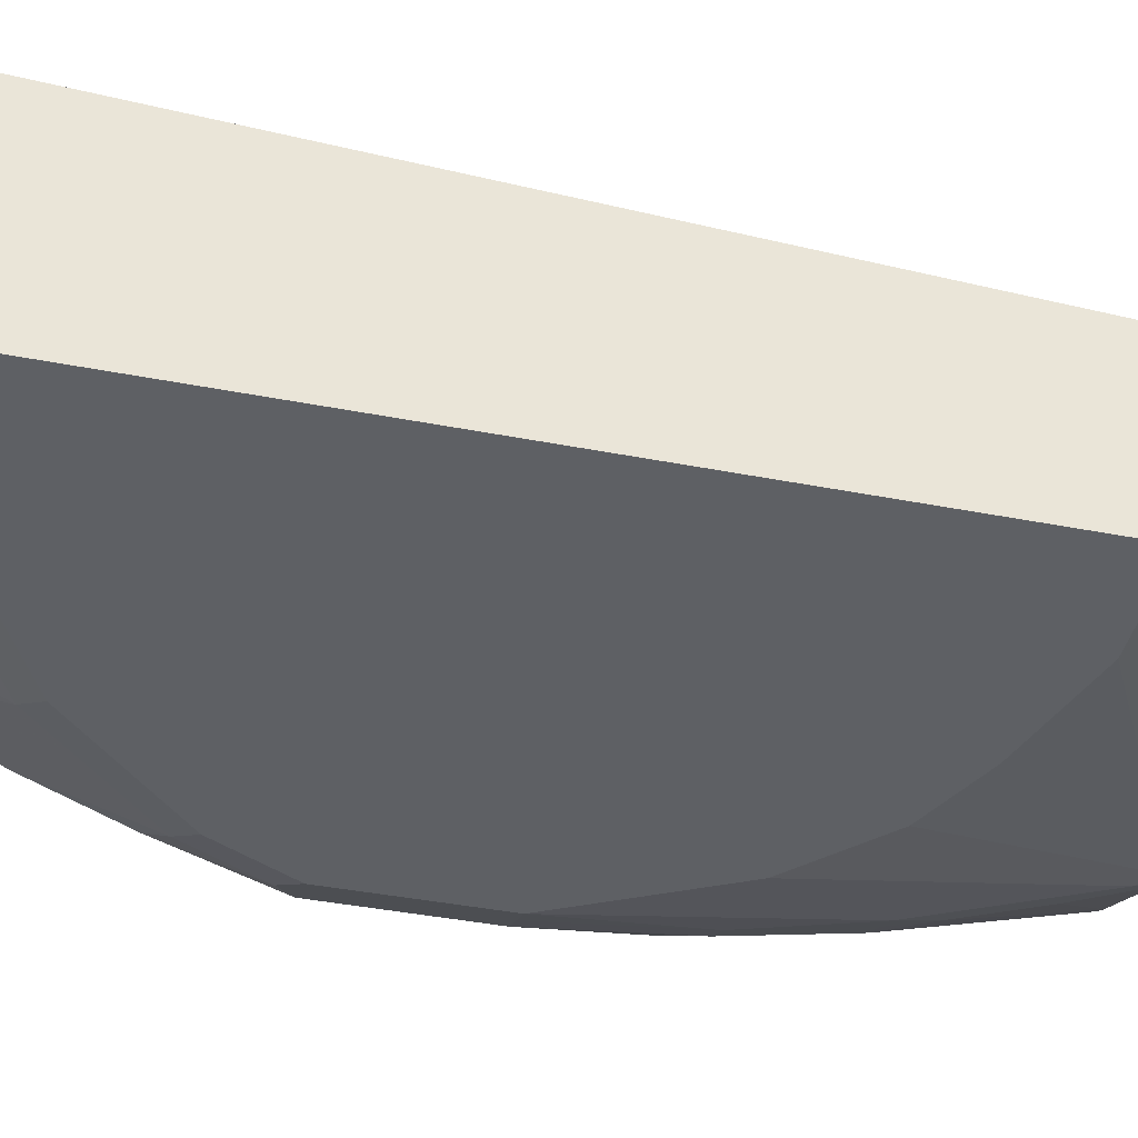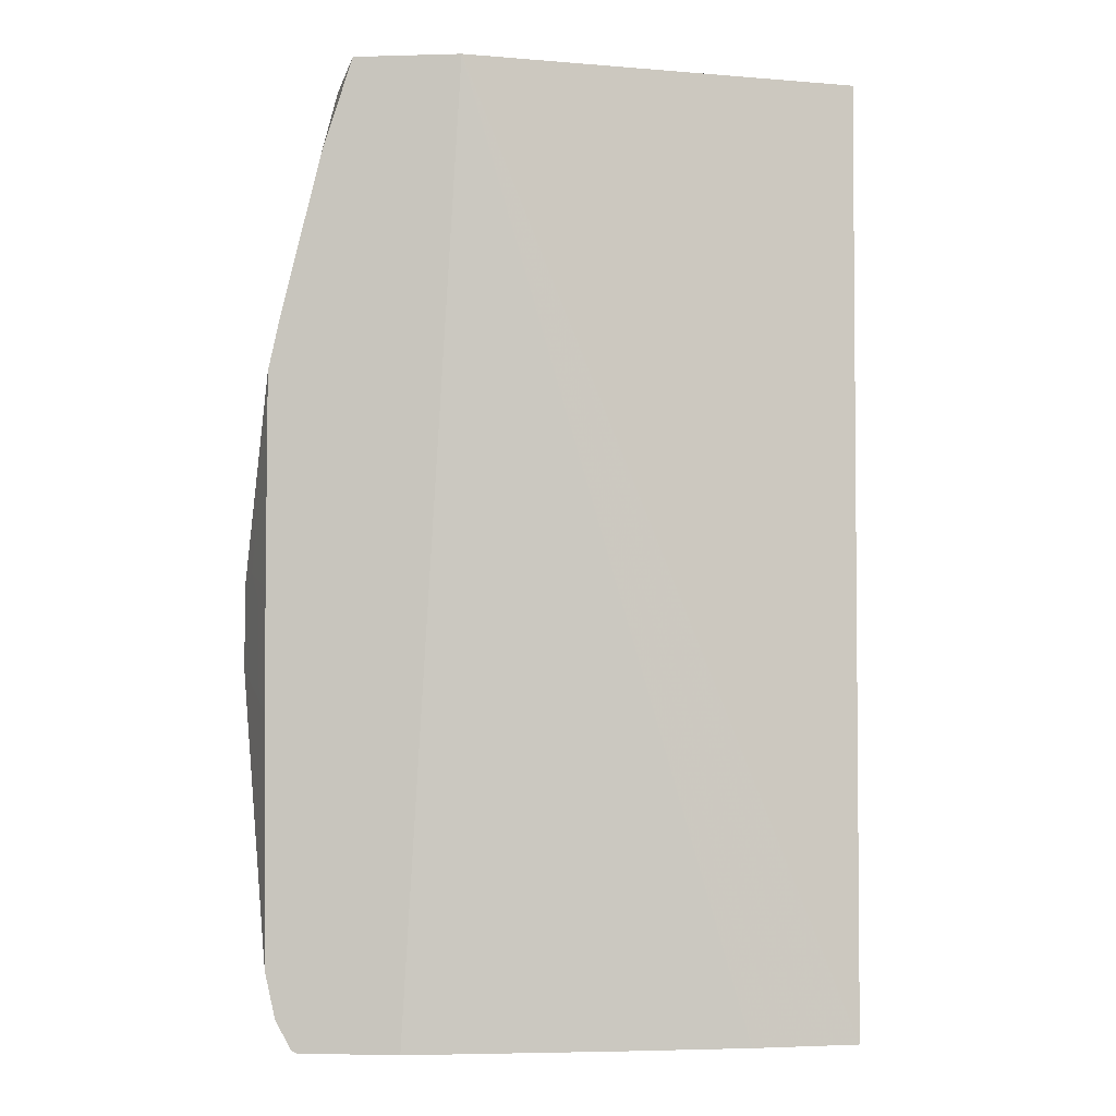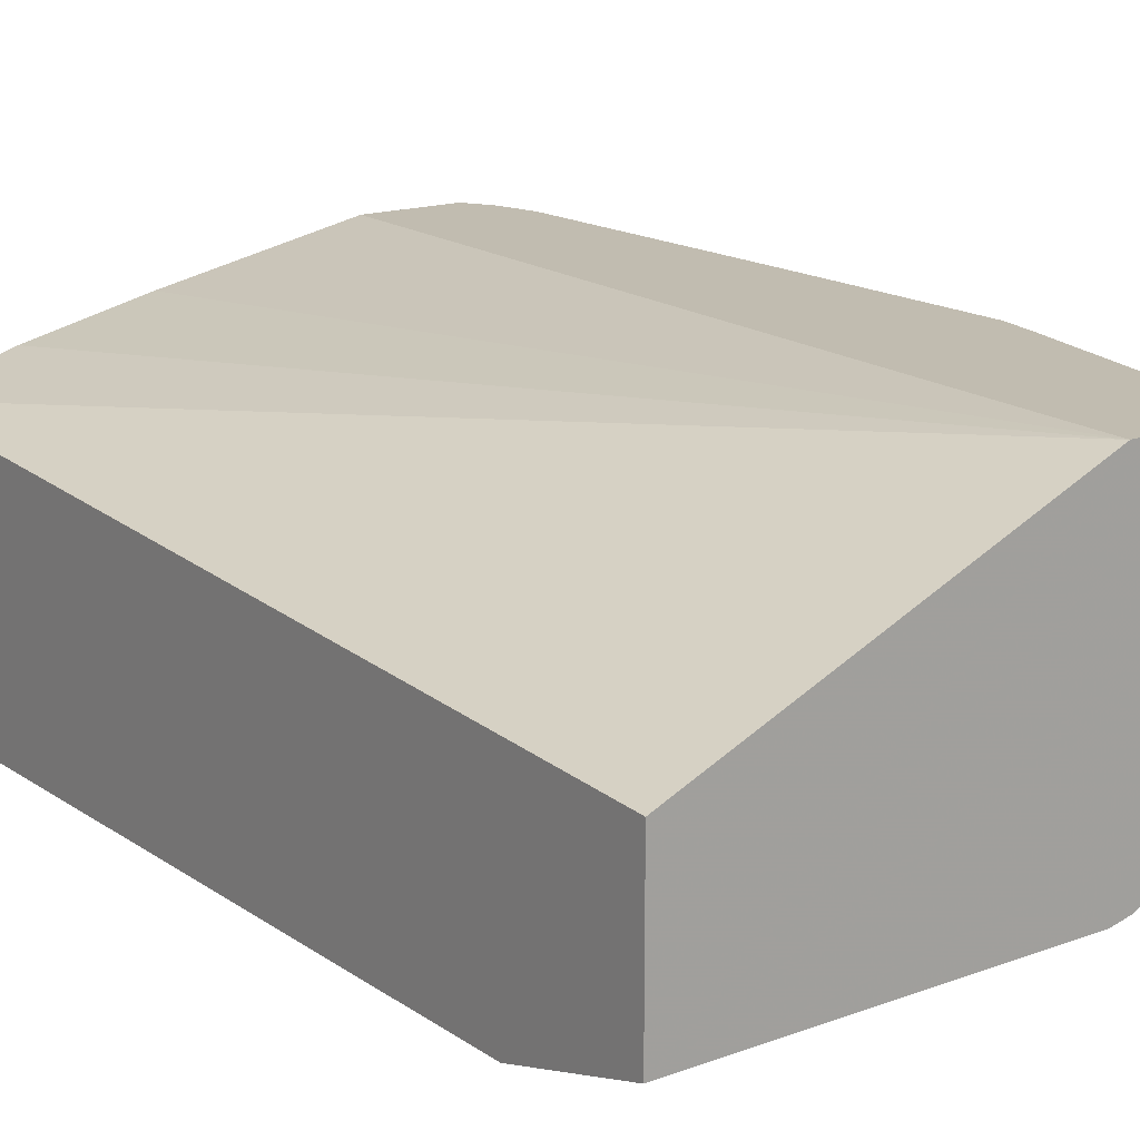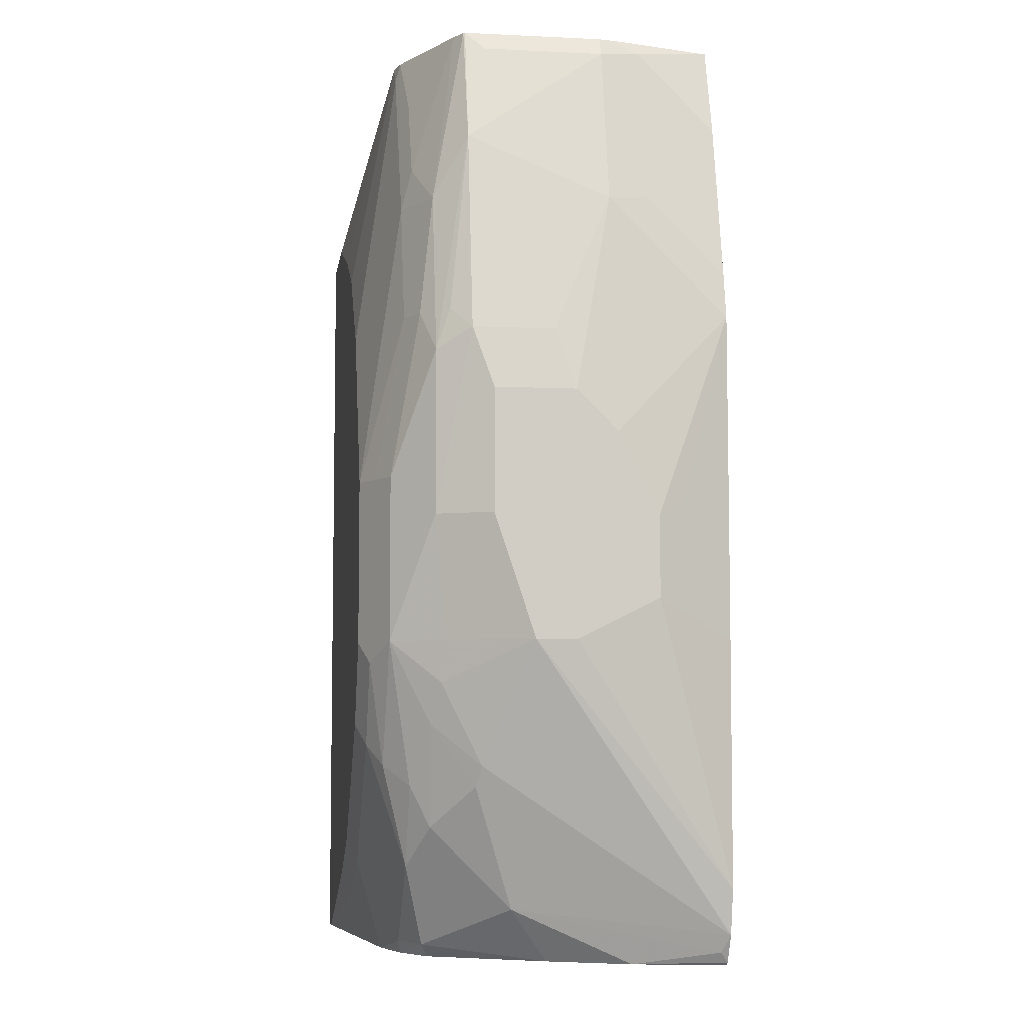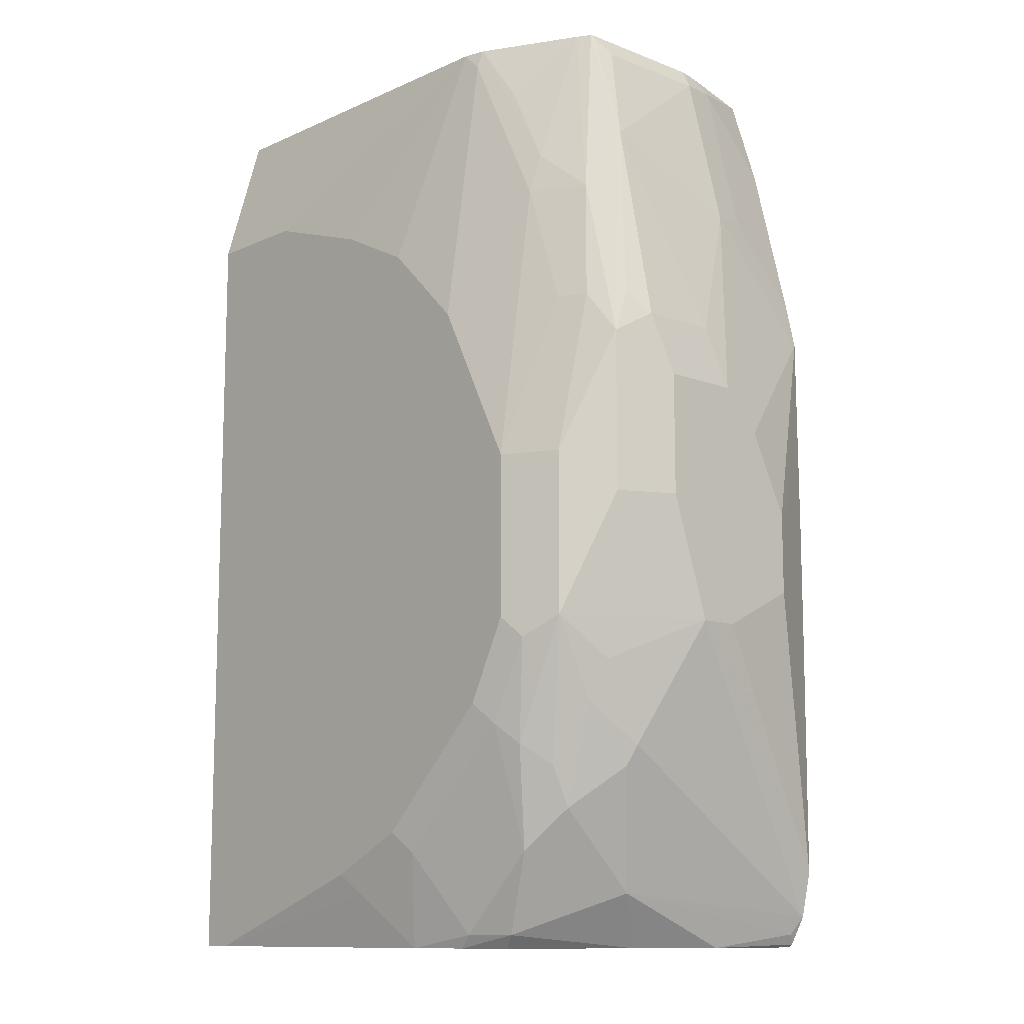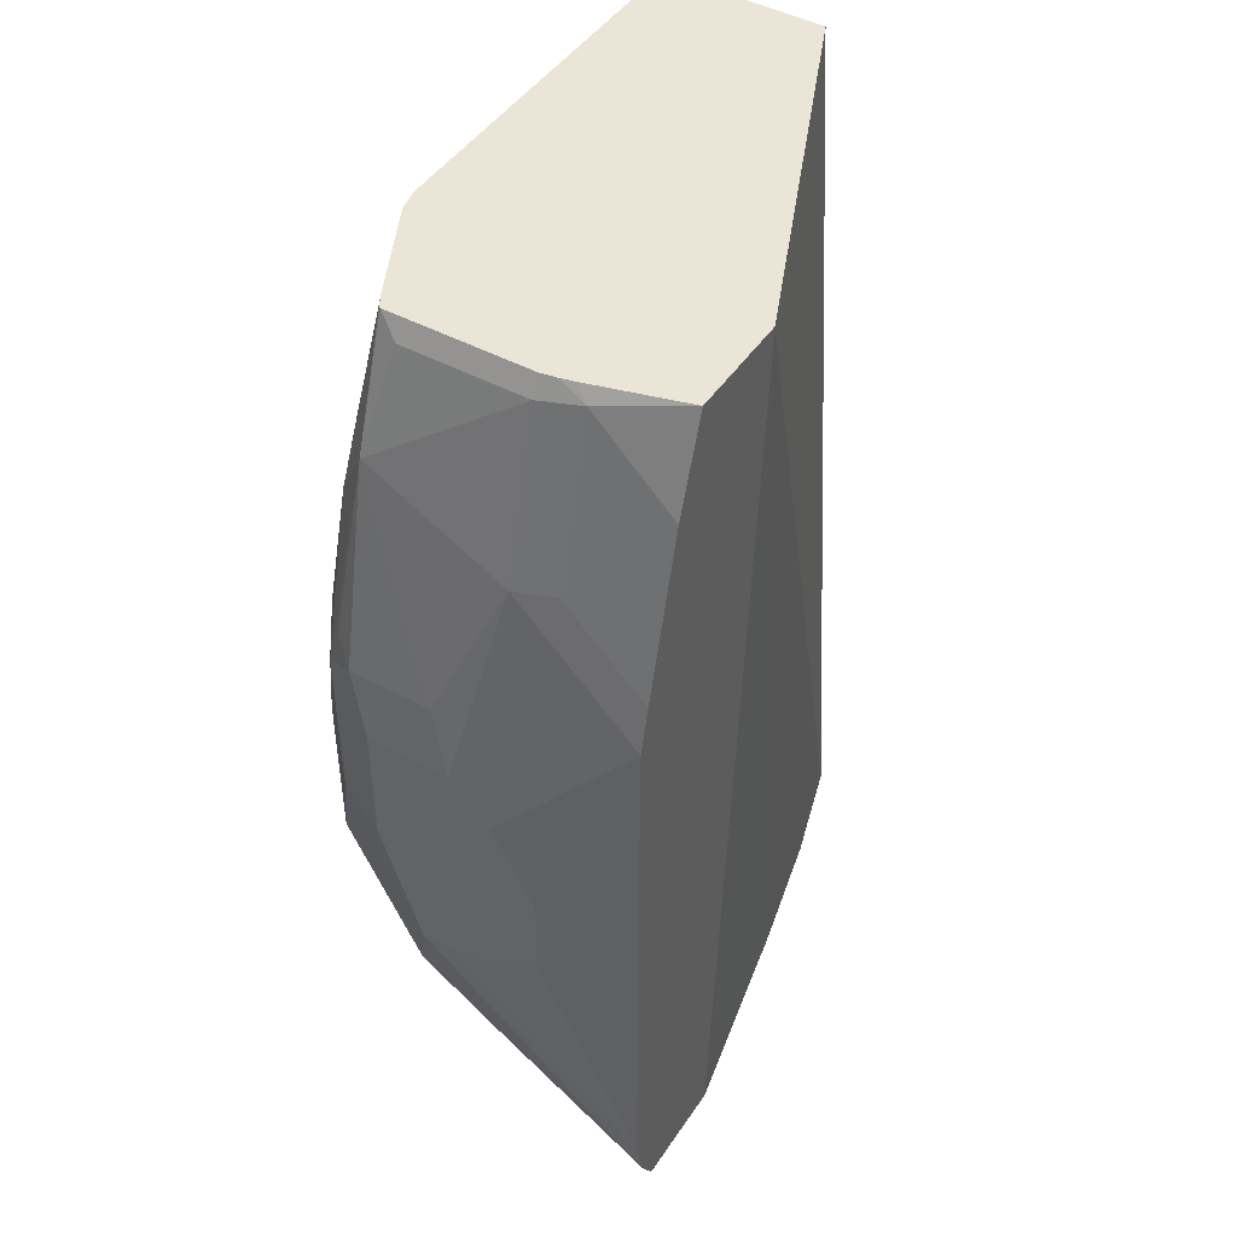
<metadata>
{"format":"obj","ext":"obj","renderer":"f3d","projection":"perspective","resolution":1024,"background":"white","views":[{"elev":-42.8,"azim":-102.9,"up":"+Y"},{"elev":-2.3,"azim":-174.1,"up":"+Z"},{"elev":16.4,"azim":-36.7,"up":"+Y"},{"elev":-6.3,"azim":81.9,"up":"+Z"},{"elev":-11.3,"azim":47.0,"up":"+Z"},{"elev":45.9,"azim":121.8,"up":"+Z"}]}
</metadata>
<code>
v 0.004304 -0.4225 0.5728
v 0.1917 -0.4225 0.5728
v 0.004304 -0.342 0.5728
v 0.004304 -0.4426 0.503
v 0.2012 -0.4225 0.5633
v 0.2024 -0.4201 0.5728
v 0.06037 -0.4426 0.503
v 0.1207 -0.4426 0.4829
v 0.161 -0.4426 0.4627
v 0.181 -0.4426 0.4426
v 0.2012 -0.4426 0.4225
v 0.1894 -0.2628 0.5728
v 0.004304 -0.3131 0.1041
v 0.004304 -0.4426 0.1041
v 0.2414 -0.4225 0.4829
v 0.2497 -0.3965 0.5728
v 0.2439 -0.4175 0.503
v 0.2238 -0.4175 0.5432
v 0.2414 -0.4426 0.342
v 0.2414 -0.2628 0.5728
v 0.2173 -0.2628 0.1041
v 0.1172 -0.2834 0.1041
v 0.05515 -0.298 0.1041
v 0.02015 -0.4426 0.1041
v 0.2548 -0.4158 0.4829
v 0.2615 -0.4225 0.4225
v 0.2564 -0.3925 0.5728
v 0.2682 -0.4091 0.4829
v 0.2548 -0.4359 0.342
v 0.2414 -0.4426 0.2616
v 0.2537 -0.3073 0.5728
v 0.2565 -0.3018 0.5659
v 0.2565 -0.2628 0.5268
v 0.2665 -0.2628 0.1041
v 0.1575 -0.4238 0.1041
v 0.1308 -0.4376 0.1308
v 0.1207 -0.4426 0.1409
v 0.2749 -0.4158 0.4225
v 0.2568 -0.3917 0.5728
v 0.2766 -0.3923 0.513
v 0.2884 -0.4091 0.4024
v 0.2682 -0.4292 0.342
v 0.2548 -0.4359 0.2616
v 0.2213 -0.4426 0.2213
v 0.2314 -0.4376 0.2113
v 0.2515 -0.4376 0.2515
v 0.2555 -0.3146 0.5728
v 0.2615 -0.3219 0.5633
v 0.2766 -0.3018 0.4854
v 0.2766 -0.2628 0.4463
v 0.2624 -0.2812 0.1041
v 0.2691 -0.2628 0.1056
v 0.1845 -0.4158 0.1041
v 0.1911 -0.4175 0.1107
v 0.171 -0.4376 0.1509
v 0.161 -0.4426 0.161
v 0.2568 -0.3219 0.5728
v 0.2615 -0.3823 0.5633
v 0.2817 -0.3219 0.4829
v 0.2892 -0.4024 0.4225
v 0.2968 -0.3923 0.4124
v 0.2968 -0.3521 0.4124
v 0.2884 -0.4091 0.3219
v 0.2682 -0.4292 0.2616
v 0.2012 -0.4426 0.2012
v 0.2414 -0.43 0.2012
v 0.1911 -0.4376 0.171
v 0.2314 -0.4175 0.1509
v 0.2817 -0.2817 0.4426
v 0.2817 -0.2628 0.4237
v 0.2574 -0.3039 0.1041
v 0.2766 -0.2628 0.1194
v 0.2716 -0.2666 0.1107
v 0.2565 -0.3078 0.1041
v 0.2047 -0.4041 0.1041
v 0.2112 -0.4074 0.1107
v 0.2112 -0.4175 0.1308
v 0.3018 -0.342 0.3822
v 0.3018 -0.3219 0.3622
v 0.3018 -0.3823 0.3822
v 0.3018 -0.3823 0.3219
v 0.2817 -0.4024 0.2616
v 0.2951 -0.3756 0.2616
v 0.2515 -0.4175 0.1912
v 0.2515 -0.4074 0.171
v 0.2682 -0.4091 0.2213
v 0.2766 -0.4049 0.2414
v 0.2515 -0.3672 0.1308
v 0.3018 -0.3018 0.3219
v 0.2951 -0.2884 0.3287
v 0.2823 -0.2628 0.3213
v 0.2767 -0.2628 0.1197
v 0.3018 -0.3621 0.2616
v 0.2766 -0.3848 0.2012
v 0.2373 -0.3476 0.1041
v 0.2716 -0.3873 0.1912
v 0.3018 -0.3018 0.2817
v 0.2884 -0.275 0.3152
v 0.2823 -0.2628 0.2628
v 0.2817 -0.2628 0.1421
v 0.3018 -0.342 0.2616
v 0.2884 -0.275 0.275
f 53 75 76
f 52 74 71
f 52 73 74
f 52 72 73
f 49 59 50
f 50 59 69
f 50 69 70
f 53 76 54
f 51 52 71
f 54 76 77
f 61 81 80
f 54 67 55
f 55 67 56
f 56 67 65
f 59 62 78
f 59 78 79
f 59 79 69
f 61 80 78
f 61 78 62
f 61 63 81
f 47 57 48
f 54 77 67
f 46 66 64
f 35 55 36
f 45 77 68
f 63 64 82
f 36 55 56
f 36 56 37
f 38 42 41
f 39 40 58
f 39 58 48
f 39 48 57
f 40 59 48
f 40 48 58
f 40 41 60
f 45 68 66
f 40 60 61
f 40 62 59
f 41 61 60
f 41 42 64
f 41 64 63
f 41 63 61
f 43 46 64
f 44 65 67
f 44 67 45
f 45 66 46
f 45 67 77
f 40 61 62
f 63 82 83
f 97 100 99
f 63 93 81
f 78 101 97
f 78 97 89
f 78 89 79
f 82 87 83
f 83 87 93
f 85 96 86
f 85 88 96
f 86 96 94
f 87 94 93
f 88 94 96
f 89 97 102
f 89 102 98
f 89 98 90
f 90 98 91
f 91 98 102
f 91 102 99
f 92 100 93
f 93 100 101
f 97 99 102
f 97 101 100
f 35 54 55
f 78 93 101
f 78 81 93
f 78 80 81
f 76 95 88
f 64 66 84
f 64 84 85
f 64 85 86
f 64 86 94
f 64 94 87
f 64 87 82
f 66 68 84
f 68 77 76
f 68 76 88
f 68 88 85
f 63 83 93
f 68 85 84
f 70 79 89
f 70 89 90
f 70 90 91
f 72 88 73
f 72 92 93
f 72 93 94
f 72 94 88
f 73 88 74
f 74 88 95
f 75 95 76
f 69 79 70
f 35 53 54
f 32 50 33
f 1 6 16
f 4 56 65
f 4 44 30
f 4 30 19
f 4 19 11
f 4 11 10
f 4 10 9
f 4 9 8
f 4 8 7
f 5 15 6
f 5 11 19
f 5 19 15
f 6 15 17
f 6 17 18
f 6 18 16
f 12 20 33
f 12 33 50
f 12 50 70
f 12 70 91
f 12 91 99
f 12 99 100
f 12 100 92
f 4 37 56
f 12 92 72
f 4 24 37
f 3 12 13
f 1 2 6
f 34 52 51
f 1 16 27
f 1 27 39
f 1 39 57
f 1 57 47
f 1 47 31
f 1 31 20
f 1 20 12
f 1 12 3
f 1 3 13
f 1 13 14
f 1 14 4
f 1 4 7
f 1 7 2
f 2 5 6
f 2 7 8
f 2 8 9
f 2 9 10
f 2 10 11
f 2 11 5
f 4 14 24
f 12 72 52
f 4 65 44
f 12 34 21
f 20 31 32
f 20 32 33
f 24 35 36
f 24 36 37
f 25 26 38
f 25 38 28
f 26 29 42
f 26 42 38
f 27 28 40
f 27 40 39
f 19 43 29
f 28 38 41
f 29 43 64
f 29 64 42
f 30 44 45
f 30 45 46
f 30 46 43
f 31 47 32
f 32 47 48
f 32 48 59
f 12 52 34
f 32 49 50
f 28 41 40
f 19 30 43
f 32 59 49
f 17 25 28
f 19 29 26
f 12 22 23
f 12 23 13
f 13 23 22
f 13 22 21
f 13 21 34
f 13 34 51
f 13 51 71
f 13 71 74
f 13 74 95
f 13 95 75
f 12 21 22
f 13 53 35
f 13 35 24
f 13 24 14
f 15 25 17
f 15 19 26
f 15 26 25
f 16 18 17
f 16 17 28
f 16 28 27
f 13 75 53

</code>
